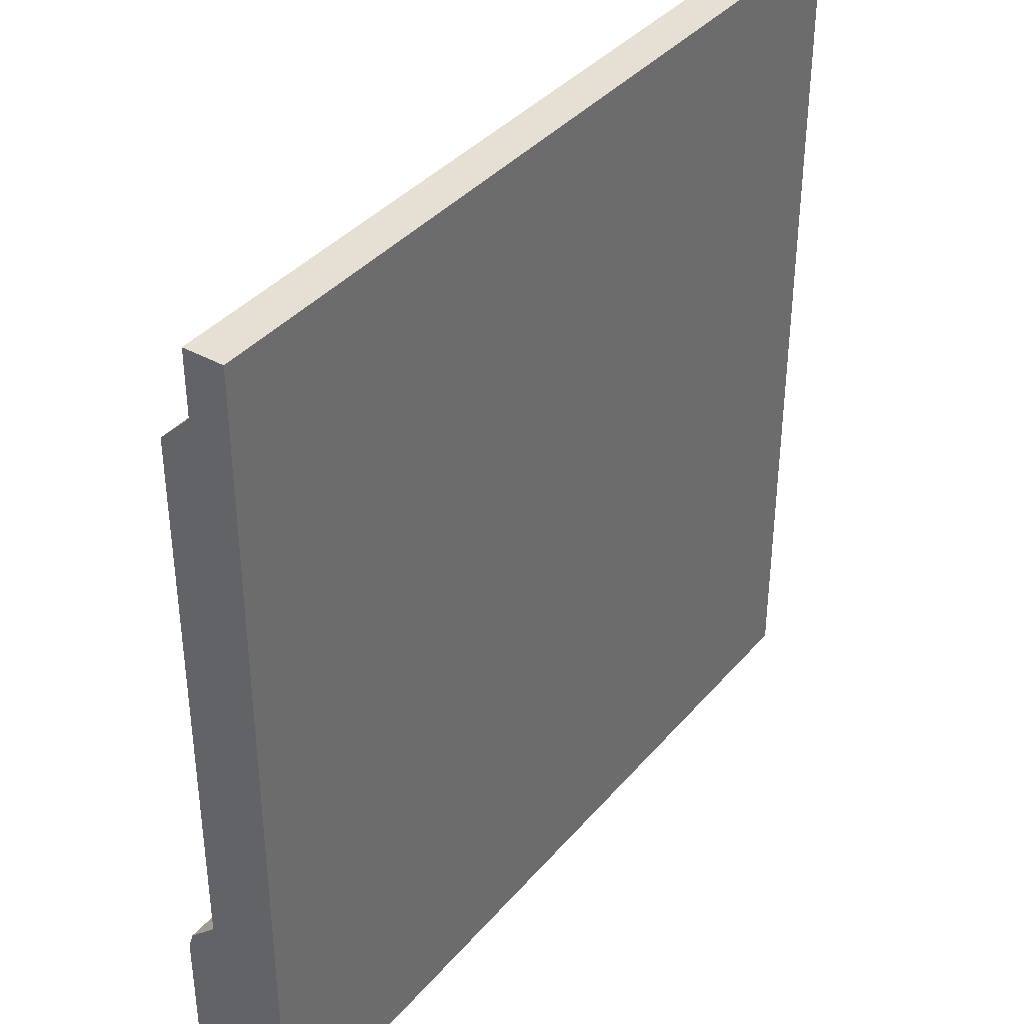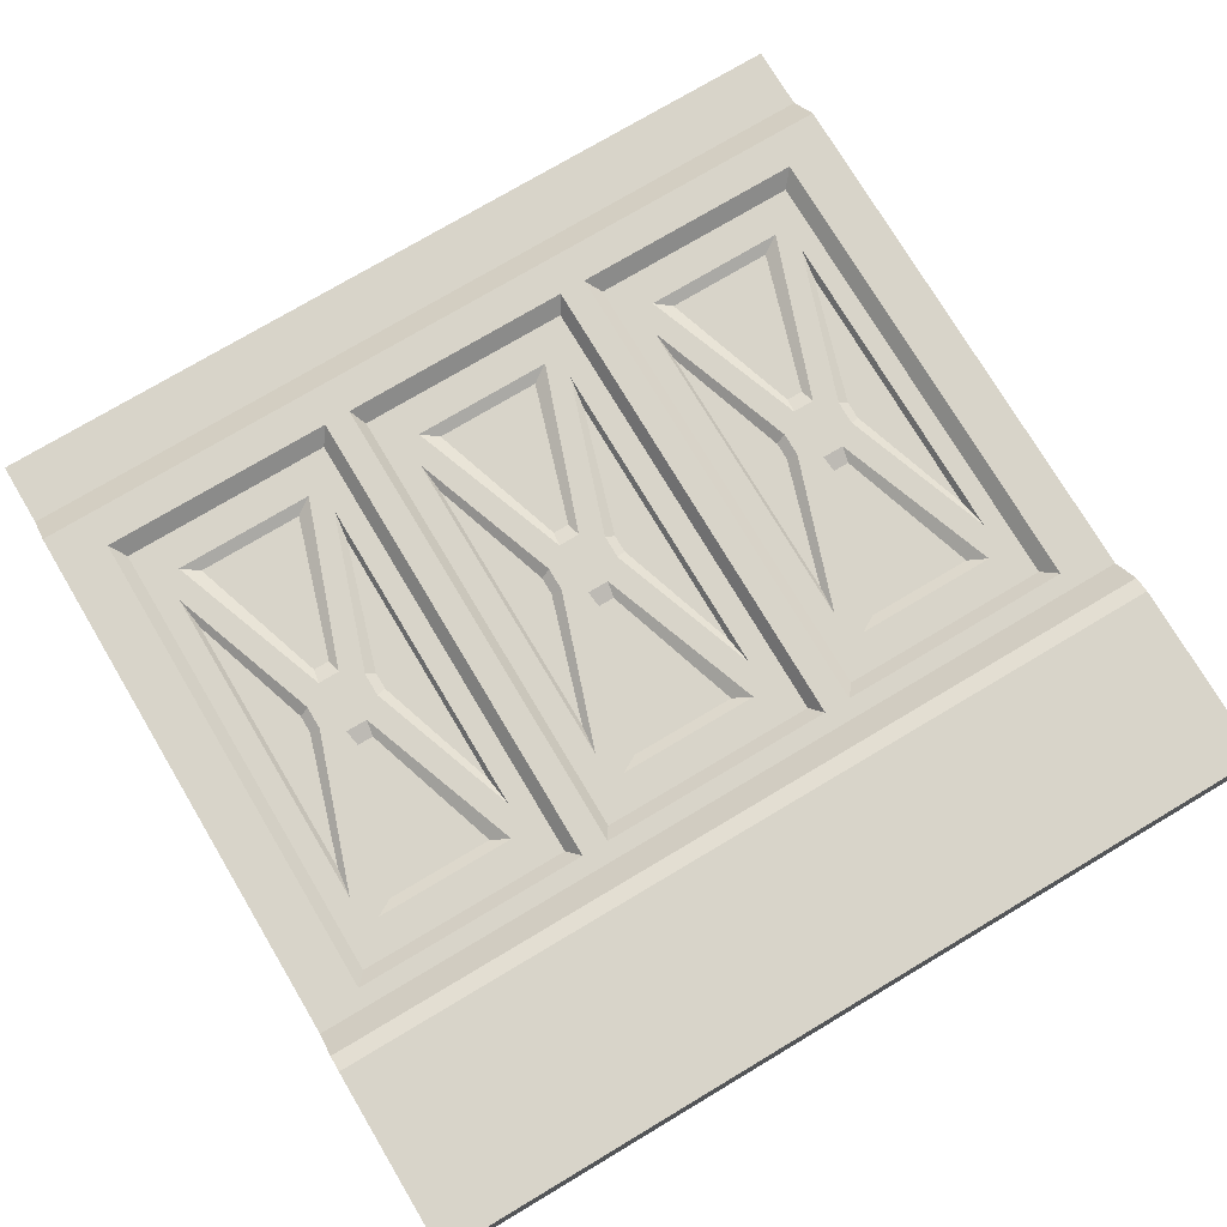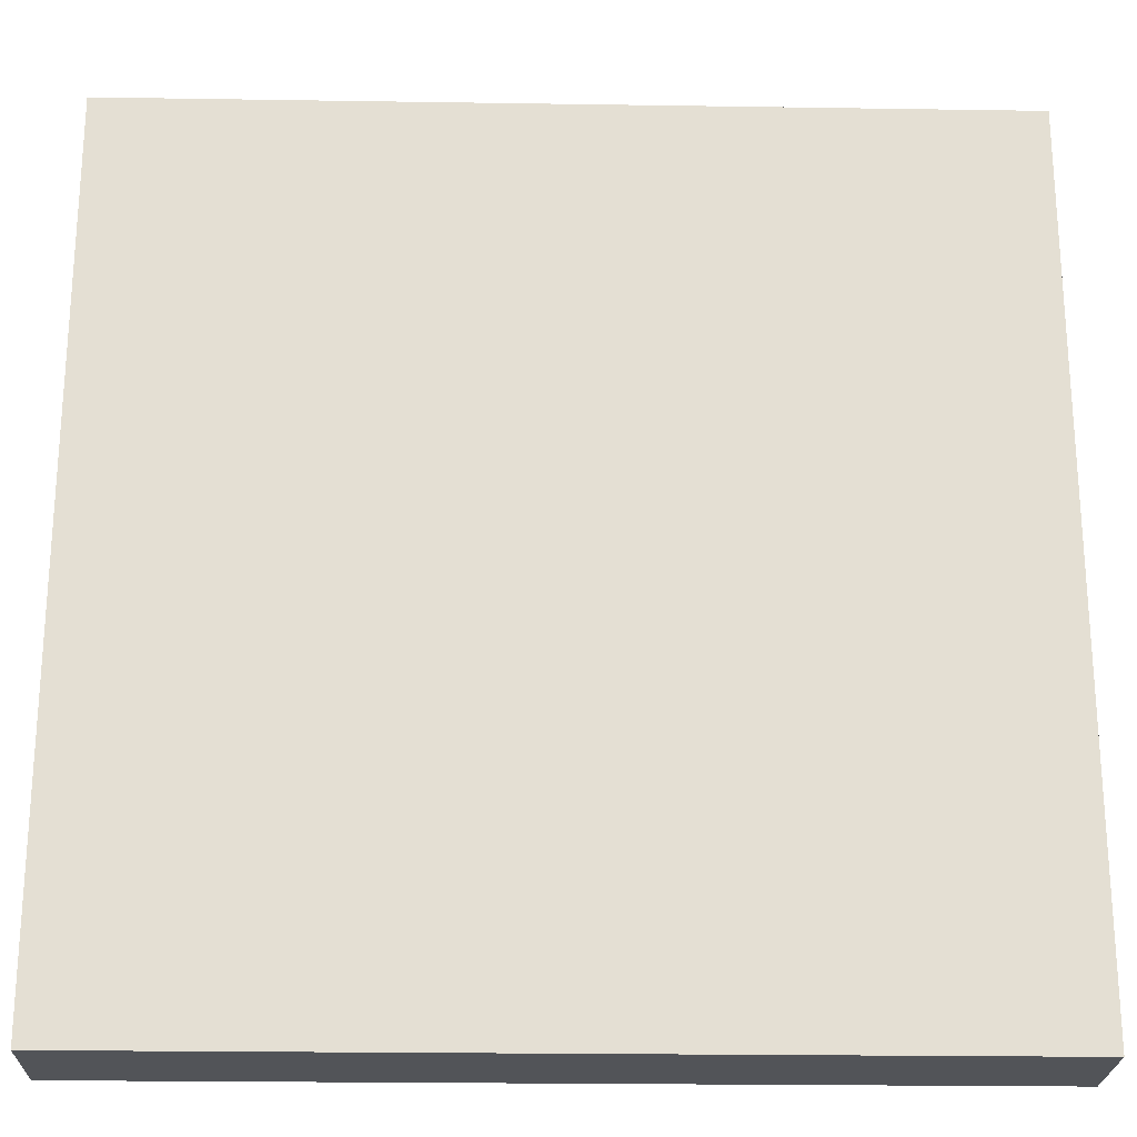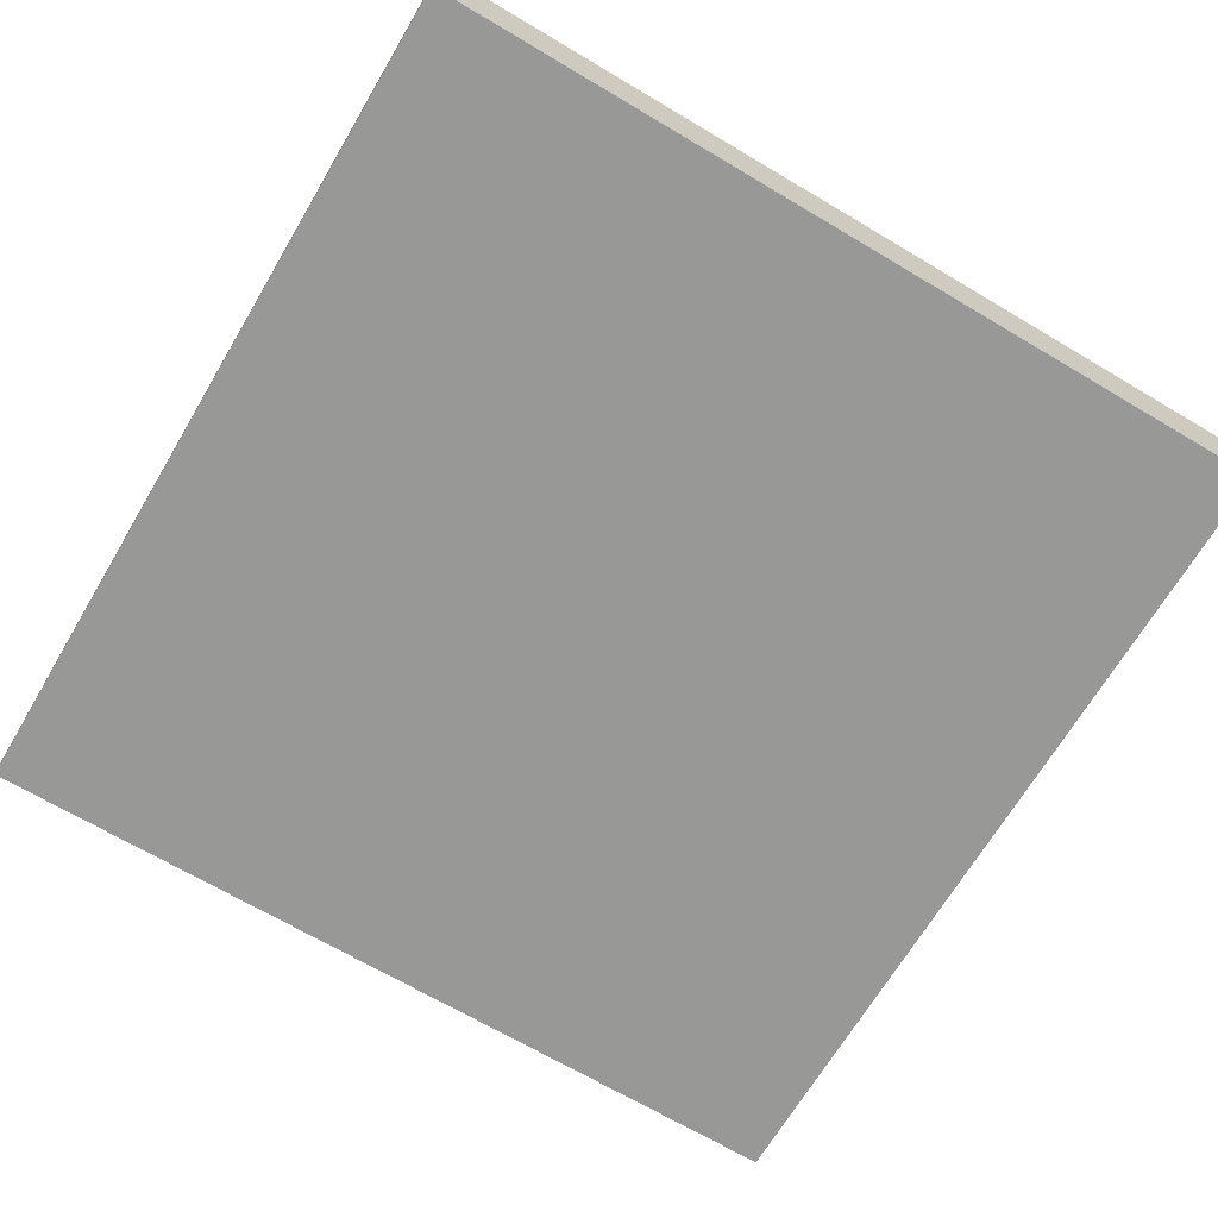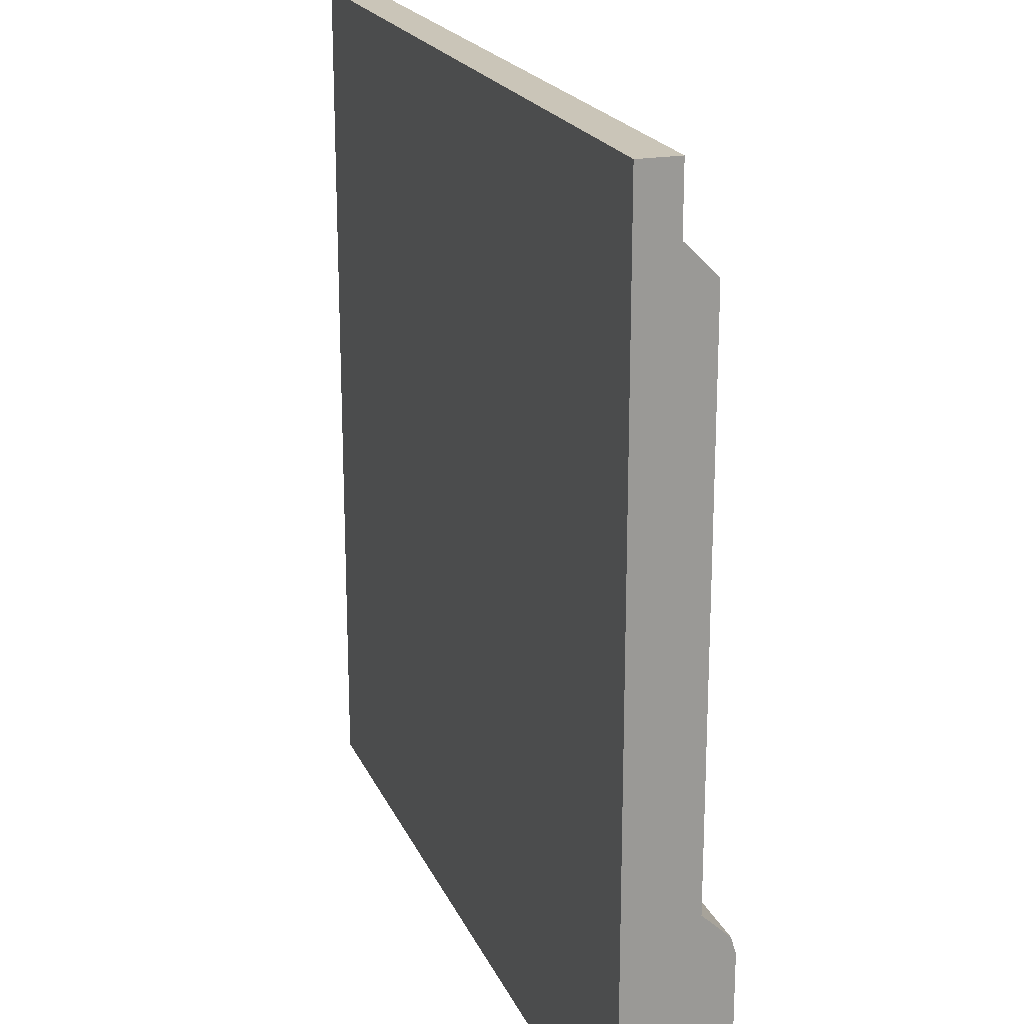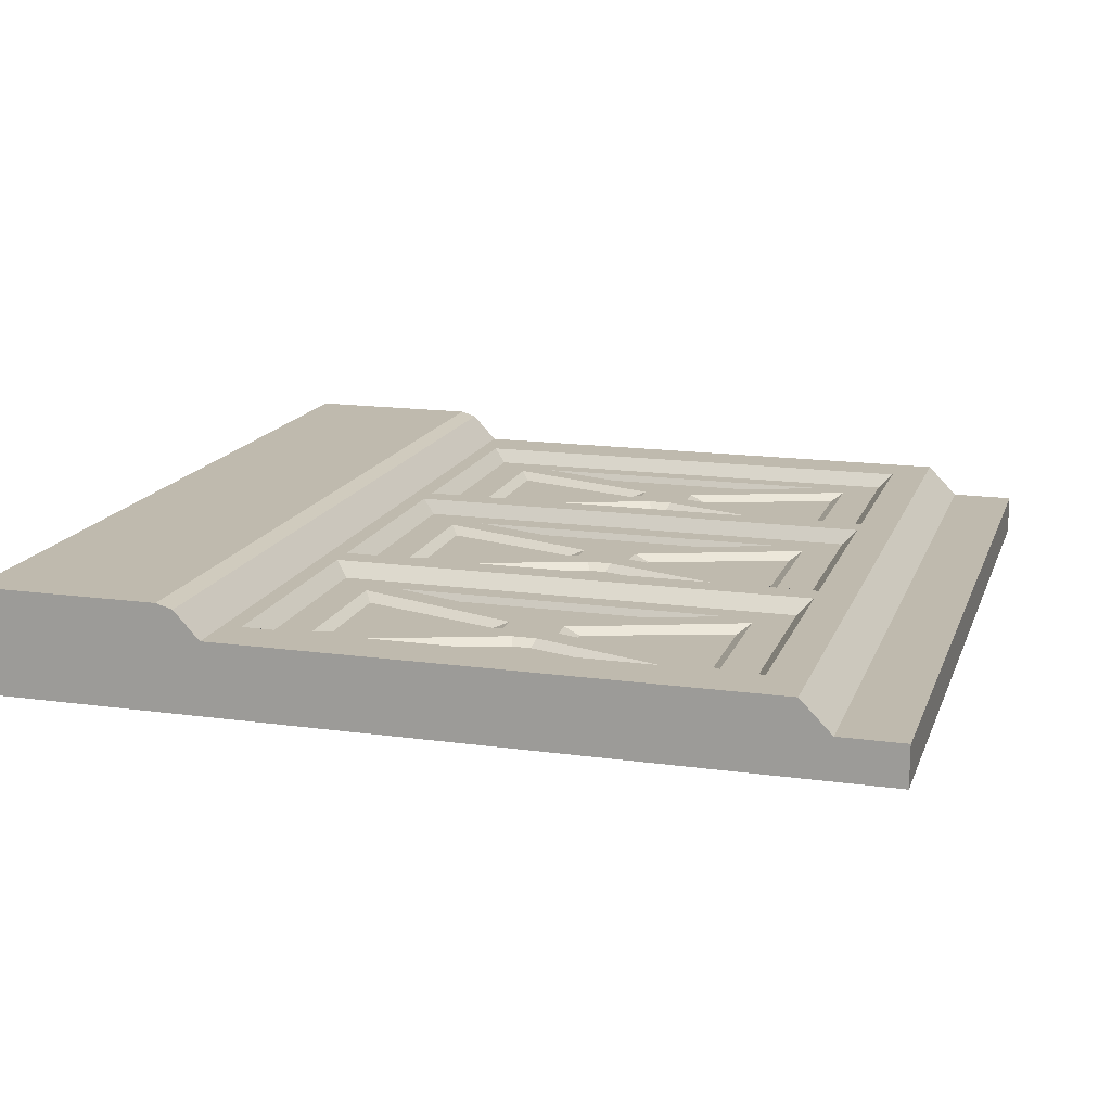
<metadata>
{"format":"obj","ext":"obj","renderer":"f3d","projection":"perspective","resolution":1024,"background":"white","views":[{"elev":37.9,"azim":125.4,"up":"+Y"},{"elev":75.4,"azim":-30.8,"up":"+Z"},{"elev":-23.2,"azim":178.5,"up":"+Y"},{"elev":-68.4,"azim":-30.7,"up":"+Z"},{"elev":20.3,"azim":-108.6,"up":"+Y"},{"elev":15.6,"azim":106.3,"up":"+Z"}]}
</metadata>
<code>
v 463.7 49.64 33.15
v 463.7 315.3 33.15
v 341.1 49.64 33.15
v 341.1 315.3 33.15
v 444.1 294.6 33.15
v 362 294.6 33.15
v 444.1 70.11 33.15
v 362 70.11 33.15
v 353.9 278.4 33.15
v 353.9 86.78 33.15
v 452.3 87.59 33.15
v 452.3 280 33.15
v 409.3 167 33.15
v 421.1 176 33.15
v 396.8 167 33.15
v 385 175.9 33.15
v 385 189.6 33.15
v 396.8 198.3 33.15
v 421.1 189.8 33.15
v 409.3 198.3 33.15
v 379.5 177.6 29.24
v 379.5 187.9 29.24
v 356.2 104.7 29.24
v 356.2 260.5 29.24
v 398.4 207.2 29.24
v 407.8 207.2 29.24
v 372.3 288.4 29.24
v 433.9 288.4 29.24
v 426.7 188.2 29.24
v 426.7 177.9 29.24
v 450 262 29.24
v 450 105.6 29.24
v 407.8 158.1 29.24
v 398.4 158.1 29.24
v 433.9 76.3 29.24
v 372.3 76.3 29.24
v 313.3 49.64 33.15
v 313.3 315.3 33.15
v 186.7 49.64 33.15
v 186.7 315.3 33.15
v 291.1 294.6 33.15
v 209 294.6 33.15
v 291.1 70.11 33.15
v 209 70.11 33.15
v 200.9 278.4 33.15
v 200.9 86.78 33.15
v 299.3 87.59 33.15
v 299.3 280 33.15
v 256.3 167 33.15
v 268.1 176 33.15
v 243.8 167 33.15
v 232 175.9 33.15
v 232 189.6 33.15
v 243.8 198.3 33.15
v 268.1 189.8 33.15
v 256.3 198.3 33.15
v 226.5 177.6 29.24
v 226.5 187.9 29.24
v 203.1 104.7 29.24
v 203.1 260.5 29.24
v 245.4 207.2 29.24
v 254.8 207.2 29.24
v 219.3 288.4 29.24
v 280.8 288.4 29.24
v 273.6 188.2 29.24
v 273.6 177.9 29.24
v 297 262 29.24
v 297 105.6 29.24
v 254.8 158.1 29.24
v 245.4 158.1 29.24
v 280.8 76.3 29.24
v 219.3 76.3 29.24
v 159.7 49.64 33.15
v 159.7 315.3 33.15
v 35.44 49.64 33.15
v 35.44 315.3 33.15
v 138.4 294.6 33.15
v 56.34 294.6 33.15
v 138.4 70.11 33.15
v 56.34 70.11 33.15
v 48.19 278.4 33.15
v 48.19 86.78 33.15
v 146.6 87.59 33.15
v 146.6 280 33.15
v 103.6 167 33.15
v 115.4 176 33.15
v 91.13 167 33.15
v 79.33 175.9 33.15
v 79.33 189.6 33.15
v 91.13 198.3 33.15
v 115.4 189.8 33.15
v 103.6 198.3 33.15
v 73.81 177.6 29.24
v 73.81 187.9 29.24
v 50.45 104.7 29.24
v 50.45 260.5 29.24
v 92.69 207.2 29.24
v 102.1 207.2 29.24
v 66.6 288.4 29.24
v 128.2 288.4 29.24
v 121 188.2 29.24
v 121 177.9 29.24
v 144.3 262 29.24
v 144.3 105.6 29.24
v 102.1 158.1 29.24
v 92.69 158.1 29.24
v 128.2 76.3 29.24
v 66.6 76.3 29.24
v 0 362.9 23.23
v 0 345.1 41.43
v 0 30.97 41.43
v 0 16.13 57.3
v 500 362.9 23.23
v 500 345.1 41.43
v 500 30.97 41.43
v 500 16.13 57.3
v 0 -99.54 60.11
v 500 -99.54 60.11
v 500 400 23.23
v 0 400 23.23
v 0 354 0
v 0 -99.54 0
v 500 354 0
v 500 -99.54 0
v 500 400 0
v 0 400 0
v 326.2 345.1 41.43
v 326.2 30.97 41.43
v 250 400 0
v 250 400 23.23
v 250 362.9 23.23
v 173.8 345.1 41.43
v 173.8 30.97 41.43
v 250 16.13 57.3
v 250 -99.54 60.11
v 250 -99.54 0
v 29.03 323.5 41.43
v 166.1 323.5 41.43
v 166.1 41.44 41.43
v 29.03 41.44 41.43
v 333.9 323.5 41.43
v 333.9 41.44 41.43
v 471 323.5 41.43
v 471 41.44 41.43
v 181.5 323.5 41.43
v 181.5 41.44 41.43
v 318.5 323.5 41.43
v 318.5 41.44 41.43
v 500 6.624 60.11
v 250 6.624 60.11
v 0 6.624 60.11
v 500 30.97 0
v 0 30.97 0
f 12 11 1 2
f 4 6 5 2
f 9 6 4
f 11 7 1
f 1 7 8 3
f 10 9 4 3
f 11 14 13 7
f 8 15 16 10
f 9 17 18 6
f 5 20 19 12
f 17 16 15 18
f 14 19 20 13
f 15 13 20 18
f 2 5 12
f 3 8 10
f 22 24 23 21
f 26 28 27 25
f 30 32 31 29
f 34 36 35 33
f 17 22 21 16
f 16 21 23 10
f 10 23 24 9
f 9 24 22 17
f 20 26 25 18
f 18 25 27 6
f 6 27 28 5
f 5 28 26 20
f 14 30 29 19
f 19 29 31 12
f 12 31 32 11
f 11 32 30 14
f 15 34 33 13
f 13 33 35 7
f 7 35 36 8
f 8 36 34 15
f 48 47 37 38
f 40 42 41 38
f 45 42 40
f 47 43 37
f 37 43 44 39
f 46 45 40 39
f 47 50 49 43
f 44 51 52 46
f 45 53 54 42
f 41 56 55 48
f 53 52 51 54
f 50 55 56 49
f 51 49 56 54
f 38 41 48
f 39 44 46
f 58 60 59 57
f 62 64 63 61
f 66 68 67 65
f 70 72 71 69
f 53 58 57 52
f 52 57 59 46
f 46 59 60 45
f 45 60 58 53
f 56 62 61 54
f 54 61 63 42
f 42 63 64 41
f 41 64 62 56
f 50 66 65 55
f 55 65 67 48
f 48 67 68 47
f 47 68 66 50
f 51 70 69 49
f 49 69 71 43
f 43 71 72 44
f 44 72 70 51
f 84 83 73 74
f 76 78 77 74
f 81 78 76
f 83 79 73
f 73 79 80 75
f 82 81 76 75
f 83 86 85 79
f 80 87 88 82
f 81 89 90 78
f 77 92 91 84
f 89 88 87 90
f 86 91 92 85
f 87 85 92 90
f 74 77 84
f 75 80 82
f 94 96 95 93
f 98 100 99 97
f 102 104 103 101
f 106 108 107 105
f 89 94 93 88
f 88 93 95 82
f 82 95 96 81
f 81 96 94 89
f 92 98 97 90
f 90 97 99 78
f 78 99 100 77
f 77 100 98 92
f 86 102 101 91
f 91 101 103 84
f 84 103 104 83
f 83 104 102 86
f 87 106 105 85
f 85 105 107 79
f 79 107 108 80
f 80 108 106 87
f 109 110 132 131
f 111 112 134 133
f 112 151 150 134
f 131 130 120 109
f 109 121 110
f 110 121 153 111
f 111 122 112
f 114 123 113
f 115 124 152
f 116 124 115
f 112 122 151
f 149 124 116
f 117 122 136 135
f 113 123 125 119
f 120 126 121 109
f 130 129 126 120
f 119 125 129 130
f 113 119 130 131
f 127 114 113 131
f 134 116 115 128
f 150 149 116 134
f 136 124 118 135
f 132 127 131
f 134 128 133
f 110 137 138 132
f 132 138 139 133
f 133 139 140 111
f 111 140 137 110
f 128 142 141 127
f 127 141 143 114
f 114 143 144 115
f 115 144 142 128
f 133 146 145 132
f 132 145 147 127
f 127 147 148 128
f 128 148 146 133
f 137 76 74 138
f 138 74 73 139
f 139 73 75 140
f 140 75 76 137
f 142 3 4 141
f 141 4 2 143
f 143 2 1 144
f 144 1 3 142
f 146 39 40 145
f 145 40 38 147
f 147 38 37 148
f 148 37 39 146
f 118 124 149
f 135 118 149 150
f 151 117 135 150
f 122 117 151
f 115 152 123 114
f 153 122 111
f 126 129 121
f 125 123 129
f 136 152 124
f 122 153 136
f 121 129 153
f 123 152 129
f 136 129 152
f 153 129 136

</code>
